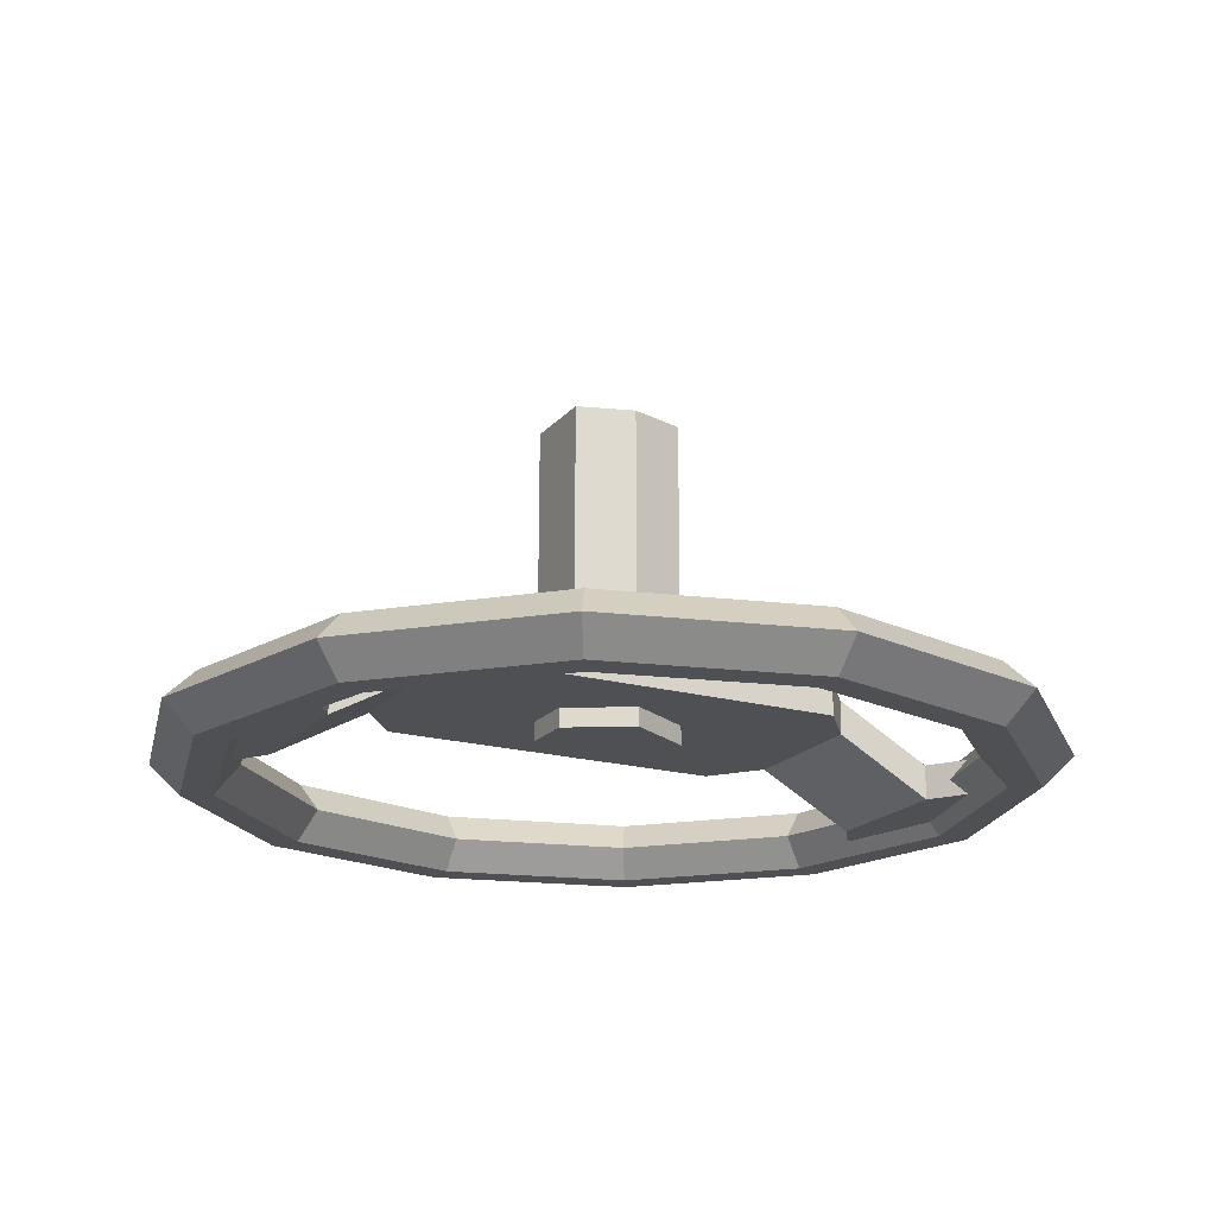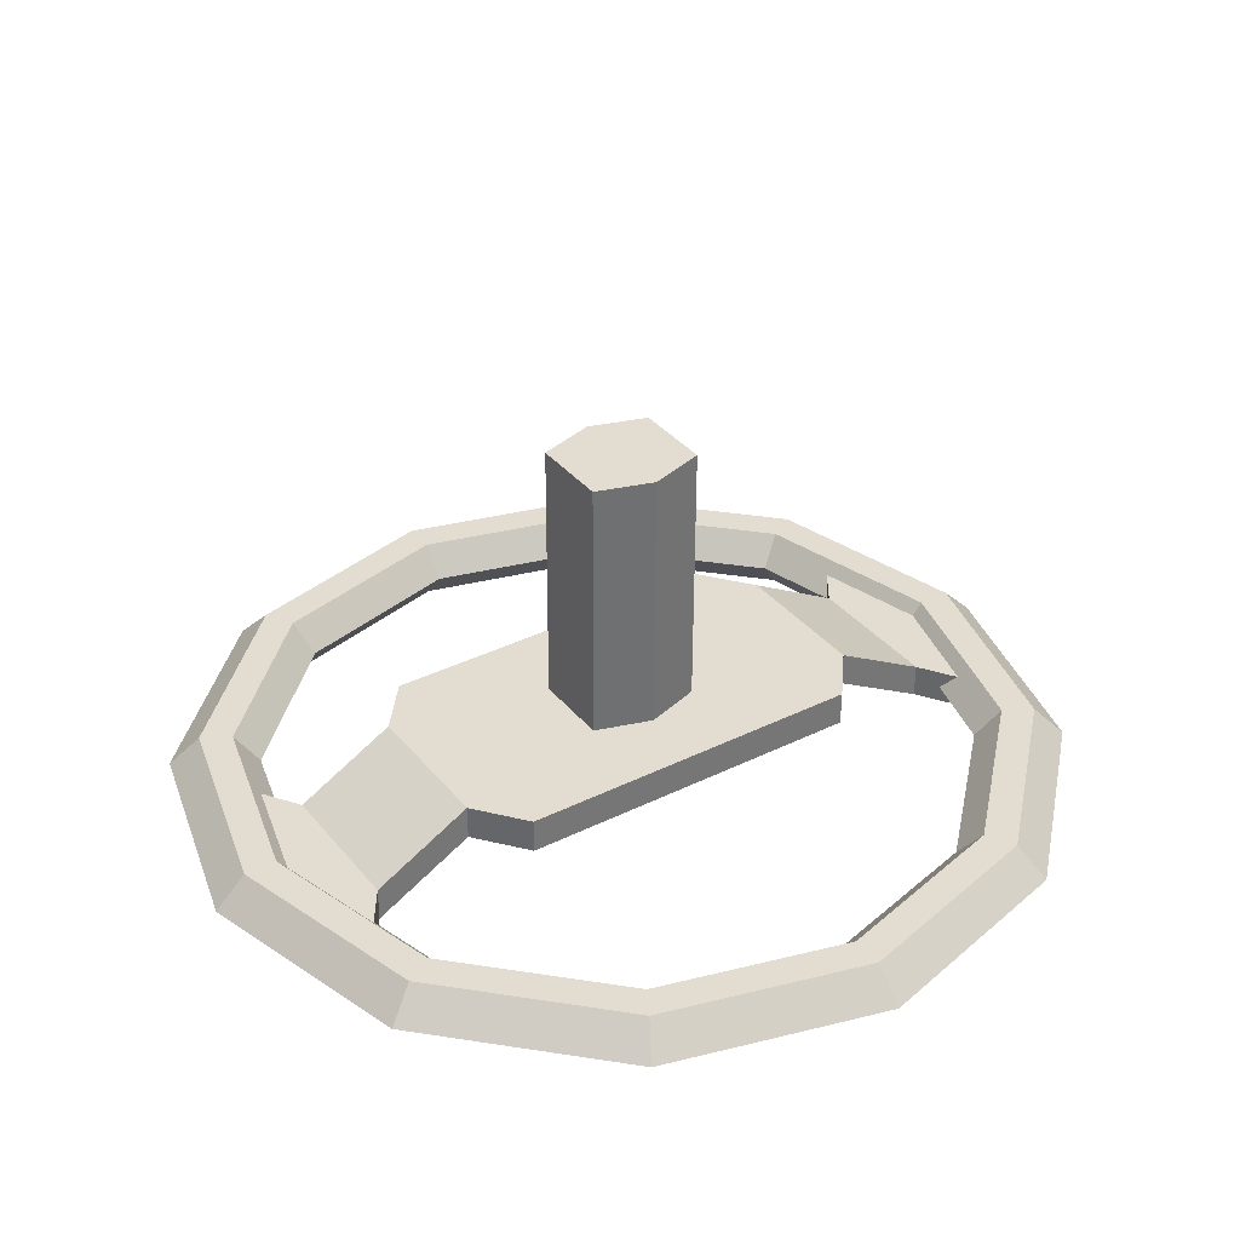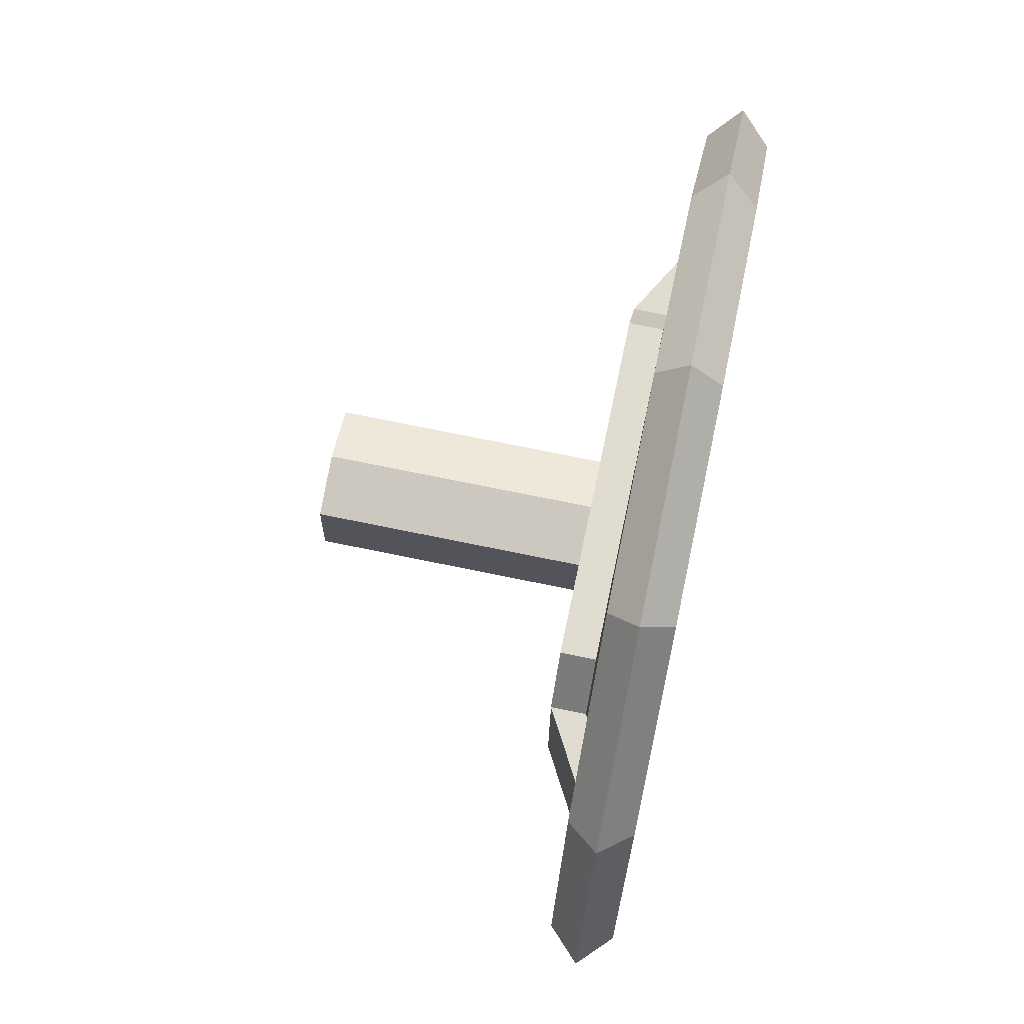
<metadata>
{"format":"obj","ext":"obj","renderer":"f3d","projection":"perspective","resolution":1024,"background":"white","views":[{"elev":-19.2,"azim":152.7,"up":"+Z"},{"elev":35.0,"azim":146.5,"up":"+Z"},{"elev":69.4,"azim":101.7,"up":"+Y"}]}
</metadata>
<code>
g SM_Veh_Pickup_SteeringW
v -1.145e-07 -0.03602 -0.01075
v -1.145e-07 -0.006232 -0.01092
v -0.03683 0.01483 -0.01104
v -0.03683 -0.01496 -0.01087
v -1.145e-07 -0.006232 -0.01092
v 0.03683 0.01483 -0.01104
v -1.145e-07 0.03589 -0.01117
v -0.03683 0.01483 -0.01104
v 0.03683 -0.01496 -0.01087
v 0.03683 0.01483 -0.01104
v -1.145e-07 -0.006232 -0.01092
v -1.145e-07 -0.03602 -0.01075
v -0.03683 -0.01496 -0.01087
v -0.03683 -0.01489 0.001491
v -1.145e-07 -0.03595 0.001613
v -1.145e-07 -0.03602 -0.01075
v 0.03683 0.01483 -0.01104
v 0.03683 0.0149 0.001318
v -1.145e-07 0.03596 0.001196
v -1.145e-07 0.03589 -0.01117
v -0.03683 0.01483 -0.01104
v -0.03683 0.0149 0.001318
v -0.03683 -0.01489 0.001491
v -0.03683 -0.01496 -0.01087
v -1.145e-07 0.03589 -0.01117
v -1.145e-07 0.03596 0.001196
v -0.03683 0.0149 0.001318
v -0.03683 0.01483 -0.01104
v 0.03683 -0.01496 -0.01087
v 0.03683 -0.01489 0.001491
v 0.03683 0.0149 0.001318
v 0.03683 0.01483 -0.01104
v -1.145e-07 -0.03602 -0.01075
v -1.145e-07 -0.03595 0.001613
v 0.03683 -0.01489 0.001491
v 0.03683 -0.01496 -0.01087
v 0.03215 -0.02151 0.1718
v 1.526e-07 0.03347 0.1715
v 0.03215 0.0235 0.1715
v 1.526e-07 -0.03148 0.1718
v -0.03215 0.0235 0.1715
v -0.03215 -0.02151 0.1718
v 0.0997 0.06991 0.0191
v -1.145e-07 0.0698 -0.0004044
v 0.0997 0.0698 -0.0004044
v -1.145e-07 0.06991 0.0191
v -0.0997 0.0698 -0.0004044
v -0.0997 0.06991 0.0191
v 0.0997 -0.0698 0.0004043
v -1.145e-07 -0.06969 0.01991
v 0.0997 -0.06969 0.01991
v -1.145e-07 -0.0698 0.0004043
v -0.0997 -0.06969 0.01991
v -0.0997 -0.0698 0.0004043
v -0.0997 -0.06969 0.01991
v -0.1225 -0.04123 0.01975
v -0.1225 0.04146 0.01927
v -0.0997 0.06991 0.0191
v -0.03215 -0.02239 0.01964
v -0.03215 0.02262 0.01938
v 1.526e-07 -0.03237 0.01969
v -1.145e-07 0.06991 0.0191
v -1.145e-07 -0.06969 0.01991
v 1.526e-07 0.03259 0.01932
v 0.03215 -0.02239 0.01964
v 0.0997 0.06991 0.0191
v 0.0997 -0.06969 0.01991
v 0.03215 0.02262 0.01938
v 0.1225 -0.04123 0.01975
v 0.1225 0.04146 0.01927
v -0.0997 -0.0698 0.0004043
v -0.1225 -0.04134 0.0002393
v -0.1225 -0.04123 0.01975
v -0.0997 -0.06969 0.01991
v -0.1225 -0.04134 0.0002393
v -0.0997 0.0698 -0.0004044
v -0.1225 0.04134 -0.0002394
v -0.0997 -0.0698 0.0004043
v -1.145e-07 0.0698 -0.0004044
v -1.145e-07 -0.0698 0.0004043
v 0.0997 0.0698 -0.0004044
v 0.0997 -0.0698 0.0004043
v 0.1225 0.04134 -0.0002394
v 0.1225 -0.04134 0.0002393
v -0.0997 0.06991 0.0191
v -0.1225 0.04146 0.01927
v -0.1225 0.04134 -0.0002394
v -0.0997 0.0698 -0.0004044
v 0.1225 -0.04134 0.0002393
v 0.0997 -0.0698 0.0004043
v 0.0997 -0.06969 0.01991
v 0.1225 -0.04123 0.01975
v 0.1225 0.04146 0.01927
v 0.0997 0.06991 0.0191
v 0.0997 0.0698 -0.0004044
v 0.1225 0.04134 -0.0002394
v -0.1225 0.04146 0.01927
v -0.1771 0.04128 -0.01091
v -0.1771 0.04117 -0.03042
v -0.1225 0.04134 -0.0002394
v -0.1225 -0.04123 0.01975
v -0.1771 -0.04141 -0.01044
v -0.1771 0.04128 -0.01091
v -0.1225 0.04146 0.01927
v -0.1225 -0.04134 0.0002393
v -0.1771 -0.04152 -0.02994
v -0.1771 -0.04141 -0.01044
v -0.1225 -0.04123 0.01975
v -0.1771 -0.04152 -0.02994
v -0.1225 -0.04134 0.0002393
v -0.1225 0.04134 -0.0002394
v -0.1771 0.04117 -0.03042
v 0.1771 -0.04141 -0.01044
v 0.1225 -0.04123 0.01975
v 0.1225 0.04146 0.01927
v 0.1771 0.04128 -0.01091
v 0.1771 0.04128 -0.01091
v 0.1225 0.04146 0.01927
v 0.1225 0.04134 -0.0002394
v 0.1771 0.04117 -0.03042
v 0.1225 -0.04134 0.0002393
v 0.1771 -0.04152 -0.02994
v 0.1771 0.04117 -0.03042
v 0.1225 0.04134 -0.0002394
v 0.1771 -0.04152 -0.02994
v 0.1225 -0.04134 0.0002393
v 0.1225 -0.04123 0.01975
v 0.1771 -0.04141 -0.01044
v -0.1771 -0.04141 -0.01044
v -0.211 -0.09192 -0.01014
v -0.211 0.0918 -0.01121
v -0.1771 0.04128 -0.01091
v -0.1771 -0.04152 -0.02994
v -0.211 -0.09203 -0.02965
v -0.211 -0.09192 -0.01014
v -0.1771 -0.04141 -0.01044
v -0.211 0.09168 -0.03071
v -0.211 -0.09203 -0.02965
v -0.1771 -0.04152 -0.02994
v -0.1771 0.04117 -0.03042
v -0.1771 0.04128 -0.01091
v -0.211 0.0918 -0.01121
v -0.211 0.09168 -0.03071
v -0.1771 0.04117 -0.03042
v 0.211 -0.09203 -0.02965
v 0.1771 -0.04152 -0.02994
v 0.1771 -0.04141 -0.01044
v 0.211 -0.09192 -0.01014
v 0.211 -0.09192 -0.01014
v 0.1771 -0.04141 -0.01044
v 0.1771 0.04128 -0.01091
v 0.211 0.0918 -0.01121
v 0.211 0.0918 -0.01121
v 0.1771 0.04128 -0.01091
v 0.1771 0.04117 -0.03042
v 0.211 0.09168 -0.03071
v 0.1771 -0.04152 -0.02994
v 0.211 -0.09203 -0.02965
v 0.211 0.09168 -0.03071
v 0.1771 0.04117 -0.03042
v 0.2162 0.1247 -0.02135
v 0.2496 -0.0001203 -0.02063
v 0.2319 -2.114e-05 -0.003525
v 0.2009 0.116 -0.004196
v -0.2496 -0.0001203 -0.02063
v -0.2162 0.1247 -0.02135
v -0.2009 0.116 -0.004196
v -0.2319 -2.114e-05 -0.003525
v 0.2135 -0.0002184 -0.03774
v 0.1849 0.1065 -0.03835
v 0.1727 0.09958 -0.02121
v 0.1994 -0.0001203 -0.02063
v -0.1849 0.1065 -0.03835
v -0.2135 -0.0002184 -0.03774
v -0.1994 -0.0001203 -0.02063
v -0.1727 0.09958 -0.02121
v -0.2319 -0.0002184 -0.03774
v -0.2009 0.1158 -0.03841
v -0.2162 0.1247 -0.02135
v -0.2496 -0.0001203 -0.02063
v 0.2009 0.1158 -0.03841
v 0.2319 -0.0002184 -0.03774
v 0.2496 -0.0001203 -0.02063
v 0.2162 0.1247 -0.02135
v 0.1994 -0.0001203 -0.02063
v 0.1727 0.09958 -0.02121
v 0.1849 0.1067 -0.004143
v 0.2135 -2.114e-05 -0.003525
v -0.1727 0.09958 -0.02121
v -0.1994 -0.0001203 -0.02063
v -0.2135 -2.114e-05 -0.003525
v -0.1849 0.1067 -0.004143
v 0.2162 -0.1249 -0.01991
v 0.2009 -0.116 -0.002854
v 0.2319 -2.114e-05 -0.003525
v 0.2496 -0.0001203 -0.02063
v -0.2496 -0.0001203 -0.02063
v -0.2319 -2.114e-05 -0.003525
v -0.2009 -0.116 -0.002854
v -0.2162 -0.1249 -0.01991
v 0.2135 -0.0002184 -0.03774
v 0.1994 -0.0001203 -0.02063
v 0.1727 -0.09982 -0.02005
v 0.1849 -0.107 -0.03712
v -0.1849 -0.107 -0.03712
v -0.1727 -0.09982 -0.02005
v -0.1994 -0.0001203 -0.02063
v -0.2135 -0.0002184 -0.03774
v -0.2319 -0.0002184 -0.03774
v -0.2496 -0.0001203 -0.02063
v -0.2162 -0.1249 -0.01991
v -0.2009 -0.1162 -0.03706
v 0.2009 -0.1162 -0.03706
v 0.2162 -0.1249 -0.01991
v 0.2496 -0.0001203 -0.02063
v 0.2319 -0.0002184 -0.03774
v 0.1994 -0.0001203 -0.02063
v 0.2135 -2.114e-05 -0.003525
v 0.1849 -0.1068 -0.002907
v 0.1727 -0.09982 -0.02005
v -0.1727 -0.09982 -0.02005
v -0.1849 -0.1068 -0.002907
v -0.2135 -2.114e-05 -0.003525
v -0.1994 -0.0001203 -0.02063
v 0.2162 -0.1249 -0.01991
v 0.1248 -0.2163 -0.01938
v 0.116 -0.2009 -0.002362
v 0.2009 -0.116 -0.002854
v 0.1248 -0.2163 -0.01938
v -1.145e-07 -0.2497 -0.01919
v -1.145e-07 -0.232 -0.002183
v 0.116 -0.2009 -0.002362
v -1.145e-07 0.2495 -0.02207
v 0.1248 0.216 -0.02188
v 0.116 0.2008 -0.004688
v -1.145e-07 0.2319 -0.004868
v 0.1248 0.216 -0.02188
v 0.2162 0.1247 -0.02135
v 0.2009 0.116 -0.004196
v 0.116 0.2008 -0.004688
v 0.1067 -0.1851 -0.03666
v 0.1849 -0.107 -0.03712
v 0.1727 -0.09982 -0.02005
v 0.0997 -0.1728 -0.01963
v -1.145e-07 -0.2137 -0.0365
v 0.1067 -0.1851 -0.03666
v 0.0997 -0.1728 -0.01963
v -1.145e-07 -0.1995 -0.01948
v 0.1067 0.1846 -0.0388
v -1.145e-07 0.2132 -0.03897
v -1.145e-07 0.1993 -0.02178
v 0.0997 0.1726 -0.02163
v 0.1849 0.1065 -0.03835
v 0.1067 0.1846 -0.0388
v 0.0997 0.1726 -0.02163
v 0.1727 0.09958 -0.02121
v -1.145e-07 0.2317 -0.03908
v 0.116 0.2007 -0.0389
v 0.1248 0.216 -0.02188
v -1.145e-07 0.2495 -0.02207
v 0.116 0.2007 -0.0389
v 0.2009 0.1158 -0.03841
v 0.2162 0.1247 -0.02135
v 0.1248 0.216 -0.02188
v 0.2009 -0.1162 -0.03706
v 0.116 -0.2011 -0.03657
v 0.1248 -0.2163 -0.01938
v 0.2162 -0.1249 -0.01991
v 0.116 -0.2011 -0.03657
v -1.145e-07 -0.2322 -0.03639
v -1.145e-07 -0.2497 -0.01919
v 0.1248 -0.2163 -0.01938
v -1.145e-07 -0.1995 -0.01948
v 0.0997 -0.1728 -0.01963
v 0.1067 -0.1849 -0.002455
v -1.145e-07 -0.2135 -0.002289
v 0.0997 0.1726 -0.02163
v -1.145e-07 0.1993 -0.02178
v -1.145e-07 0.2134 -0.004761
v 0.1067 0.1848 -0.004595
v 0.1727 0.09958 -0.02121
v 0.0997 0.1726 -0.02163
v 0.1067 0.1848 -0.004595
v 0.1849 0.1067 -0.004143
v 0.0997 -0.1728 -0.01963
v 0.1727 -0.09982 -0.02005
v 0.1849 -0.1068 -0.002907
v 0.1067 -0.1849 -0.002455
v -0.2162 -0.1249 -0.01991
v -0.2009 -0.116 -0.002854
v -0.116 -0.2009 -0.002362
v -0.1248 -0.2163 -0.01938
v -0.1248 -0.2163 -0.01938
v -0.116 -0.2009 -0.002362
v -1.145e-07 -0.232 -0.002183
v -1.145e-07 -0.2497 -0.01919
v -1.145e-07 0.2495 -0.02207
v -1.145e-07 0.2319 -0.004868
v -0.116 0.2008 -0.004688
v -0.1248 0.216 -0.02188
v -0.1248 0.216 -0.02188
v -0.116 0.2008 -0.004688
v -0.2009 0.116 -0.004196
v -0.2162 0.1247 -0.02135
v -0.1067 -0.1851 -0.03666
v -0.0997 -0.1728 -0.01963
v -0.1727 -0.09982 -0.02005
v -0.1849 -0.107 -0.03712
v -1.145e-07 -0.2137 -0.0365
v -1.145e-07 -0.1995 -0.01948
v -0.0997 -0.1728 -0.01963
v -0.1067 -0.1851 -0.03666
v -0.1067 0.1846 -0.0388
v -0.0997 0.1726 -0.02163
v -1.145e-07 0.1993 -0.02178
v -1.145e-07 0.2132 -0.03897
v -0.1849 0.1065 -0.03835
v -0.1727 0.09958 -0.02121
v -0.0997 0.1726 -0.02163
v -0.1067 0.1846 -0.0388
v -1.145e-07 0.2317 -0.03908
v -1.145e-07 0.2495 -0.02207
v -0.1248 0.216 -0.02188
v -0.116 0.2007 -0.0389
v -0.116 0.2007 -0.0389
v -0.1248 0.216 -0.02188
v -0.2162 0.1247 -0.02135
v -0.2009 0.1158 -0.03841
v -0.2009 -0.1162 -0.03706
v -0.2162 -0.1249 -0.01991
v -0.1248 -0.2163 -0.01938
v -0.116 -0.2011 -0.03657
v -0.116 -0.2011 -0.03657
v -0.1248 -0.2163 -0.01938
v -1.145e-07 -0.2497 -0.01919
v -1.145e-07 -0.2322 -0.03639
v -1.145e-07 -0.1995 -0.01948
v -1.145e-07 -0.2135 -0.002289
v -0.1067 -0.1849 -0.002455
v -0.0997 -0.1728 -0.01963
v -0.0997 0.1726 -0.02163
v -0.1067 0.1848 -0.004595
v -1.145e-07 0.2134 -0.004761
v -1.145e-07 0.1993 -0.02178
v -0.1727 0.09958 -0.02121
v -0.1849 0.1067 -0.004143
v -0.1067 0.1848 -0.004595
v -0.0997 0.1726 -0.02163
v -0.0997 -0.1728 -0.01963
v -0.1067 -0.1849 -0.002455
v -0.1849 -0.1068 -0.002907
v -0.1727 -0.09982 -0.02005
v 0.03215 -0.02239 0.01964
v 0.03215 -0.02151 0.1718
v 0.03215 0.0235 0.1715
v 0.03215 0.02262 0.01938
v 0.03215 0.02262 0.01938
v 0.03215 0.0235 0.1715
v 1.526e-07 0.03347 0.1715
v 1.526e-07 0.03259 0.01932
v 1.526e-07 -0.03237 0.01969
v 1.526e-07 -0.03148 0.1718
v 0.03215 -0.02151 0.1718
v 0.03215 -0.02239 0.01964
v 1.526e-07 0.03259 0.01932
v 1.526e-07 0.03347 0.1715
v -0.03215 0.0235 0.1715
v -0.03215 0.02262 0.01938
v -0.03215 0.02262 0.01938
v -0.03215 0.0235 0.1715
v -0.03215 -0.02151 0.1718
v -0.03215 -0.02239 0.01964
v -0.03215 -0.02239 0.01964
v -0.03215 -0.02151 0.1718
v 1.526e-07 -0.03148 0.1718
v 1.526e-07 -0.03237 0.01969
v -0.2009 0.1158 -0.03841
v -0.2319 -0.0002184 -0.03774
v -0.2135 -0.0002184 -0.03774
v -0.2009 -0.1162 -0.03706
v -0.1849 0.1065 -0.03835
v -0.1849 -0.107 -0.03712
v -0.1067 0.1846 -0.0388
v -0.116 -0.2011 -0.03657
v -0.116 0.2007 -0.0389
v -0.1067 -0.1851 -0.03666
v -1.145e-07 0.2132 -0.03897
v -1.145e-07 0.2317 -0.03908
v 0.116 0.2007 -0.0389
v 0.1067 0.1846 -0.0388
v 0.2009 0.1158 -0.03841
v 0.1849 0.1065 -0.03835
v -1.145e-07 -0.2322 -0.03639
v -1.145e-07 -0.2137 -0.0365
v 0.1067 -0.1851 -0.03666
v 0.116 -0.2011 -0.03657
v 0.2319 -0.0002184 -0.03774
v 0.2135 -0.0002184 -0.03774
v 0.1849 -0.107 -0.03712
v 0.2009 -0.1162 -0.03706
v -0.2319 -2.114e-05 -0.003525
v -0.1849 0.1067 -0.004143
v -0.2135 -2.114e-05 -0.003525
v -0.1849 -0.1068 -0.002907
v -0.2009 0.116 -0.004196
v -0.2009 -0.116 -0.002854
v -0.116 0.2008 -0.004688
v -0.1067 -0.1849 -0.002455
v -0.1067 0.1848 -0.004595
v -0.116 -0.2009 -0.002362
v -1.145e-07 0.2319 -0.004868
v -1.145e-07 0.2134 -0.004761
v 0.1067 0.1848 -0.004595
v 0.116 0.2008 -0.004688
v 0.1849 0.1067 -0.004143
v 0.2009 0.116 -0.004196
v -1.145e-07 -0.2135 -0.002289
v -1.145e-07 -0.232 -0.002183
v 0.116 -0.2009 -0.002362
v 0.1067 -0.1849 -0.002455
v 0.2135 -2.114e-05 -0.003525
v 0.2319 -2.114e-05 -0.003525
v 0.2009 -0.116 -0.002854
v 0.1849 -0.1068 -0.002907
g SM_Veh_Pickup_SteeringW_0
f 3 2 1
f 4 3 1
f 7 6 5
f 8 7 5
f 11 10 9
f 12 11 9
f 15 14 13
f 16 15 13
f 19 18 17
f 20 19 17
f 23 22 21
f 24 23 21
f 27 26 25
f 28 27 25
f 31 30 29
f 32 31 29
f 35 34 33
f 36 35 33
f 39 38 37
f 38 40 37
f 38 41 40
f 41 42 40
f 45 44 43
f 44 46 43
f 44 47 46
f 47 48 46
f 51 50 49
f 50 52 49
f 50 53 52
f 53 54 52
f 57 56 55
f 58 57 55
f 55 59 58
f 59 60 58
f 61 59 55
f 58 60 62
f 63 61 55
f 60 64 62
f 65 61 63
f 62 64 66
f 67 65 63
f 68 65 67
f 64 68 66
f 66 68 67
f 66 67 69
f 70 66 69
f 73 72 71
f 74 73 71
f 77 76 75
f 76 78 75
f 76 79 78
f 79 80 78
f 79 81 80
f 81 82 80
f 81 83 82
f 83 84 82
f 87 86 85
f 88 87 85
f 91 90 89
f 92 91 89
f 95 94 93
f 96 95 93
f 99 98 97
f 100 99 97
f 103 102 101
f 104 103 101
f 107 106 105
f 108 107 105
f 111 110 109
f 112 111 109
f 115 114 113
f 116 115 113
f 119 118 117
f 120 119 117
f 123 122 121
f 124 123 121
f 127 126 125
f 128 127 125
f 131 130 129
f 132 131 129
f 135 134 133
f 136 135 133
f 139 138 137
f 140 139 137
f 143 142 141
f 144 143 141
f 147 146 145
f 148 147 145
f 151 150 149
f 152 151 149
f 155 154 153
f 156 155 153
f 159 158 157
f 160 159 157
f 163 162 161
f 164 163 161
f 167 166 165
f 168 167 165
f 171 170 169
f 172 171 169
f 175 174 173
f 176 175 173
f 179 178 177
f 180 179 177
f 183 182 181
f 184 183 181
f 187 186 185
f 188 187 185
f 191 190 189
f 192 191 189
f 195 194 193
f 196 195 193
f 199 198 197
f 200 199 197
f 203 202 201
f 204 203 201
f 207 206 205
f 208 207 205
f 211 210 209
f 212 211 209
f 215 214 213
f 216 215 213
f 219 218 217
f 220 219 217
f 223 222 221
f 224 223 221
f 227 226 225
f 228 227 225
f 231 230 229
f 232 231 229
f 235 234 233
f 236 235 233
f 239 238 237
f 240 239 237
f 243 242 241
f 244 243 241
f 247 246 245
f 248 247 245
f 251 250 249
f 252 251 249
f 255 254 253
f 256 255 253
f 259 258 257
f 260 259 257
f 263 262 261
f 264 263 261
f 267 266 265
f 268 267 265
f 271 270 269
f 272 271 269
f 275 274 273
f 276 275 273
f 279 278 277
f 280 279 277
f 283 282 281
f 284 283 281
f 287 286 285
f 288 287 285
f 291 290 289
f 292 291 289
f 295 294 293
f 296 295 293
f 299 298 297
f 300 299 297
f 303 302 301
f 304 303 301
f 307 306 305
f 308 307 305
f 311 310 309
f 312 311 309
f 315 314 313
f 316 315 313
f 319 318 317
f 320 319 317
f 323 322 321
f 324 323 321
f 327 326 325
f 328 327 325
f 331 330 329
f 332 331 329
f 335 334 333
f 336 335 333
f 339 338 337
f 340 339 337
f 343 342 341
f 344 343 341
f 347 346 345
f 348 347 345
f 351 350 349
f 352 351 349
f 355 354 353
f 356 355 353
f 359 358 357
f 360 359 357
f 363 362 361
f 364 363 361
f 367 366 365
f 368 367 365
f 371 370 369
f 372 371 369
f 375 374 373
f 376 375 373
f 379 378 377
f 378 379 380
f 381 379 377
f 379 382 380
f 383 381 377
f 380 382 384
f 385 383 377
f 382 386 384
f 387 383 385
f 388 387 385
f 387 388 389
f 390 387 389
f 390 389 391
f 392 390 391
f 384 386 393
f 386 394 393
f 394 395 393
f 395 396 393
f 392 391 397
f 398 392 397
f 395 399 396
f 399 398 397
f 399 400 396
f 400 399 397
f 403 402 401
f 404 403 401
f 402 405 401
f 406 404 401
f 405 402 407
f 408 404 406
f 402 409 407
f 410 408 406
f 407 409 411
f 409 412 411
f 412 413 411
f 413 414 411
f 413 415 414
f 415 416 414
f 417 408 410
f 418 417 410
f 417 418 419
f 420 417 419
f 415 421 416
f 421 422 416
f 420 419 423
f 422 421 423
f 424 420 423
f 421 424 423

</code>
